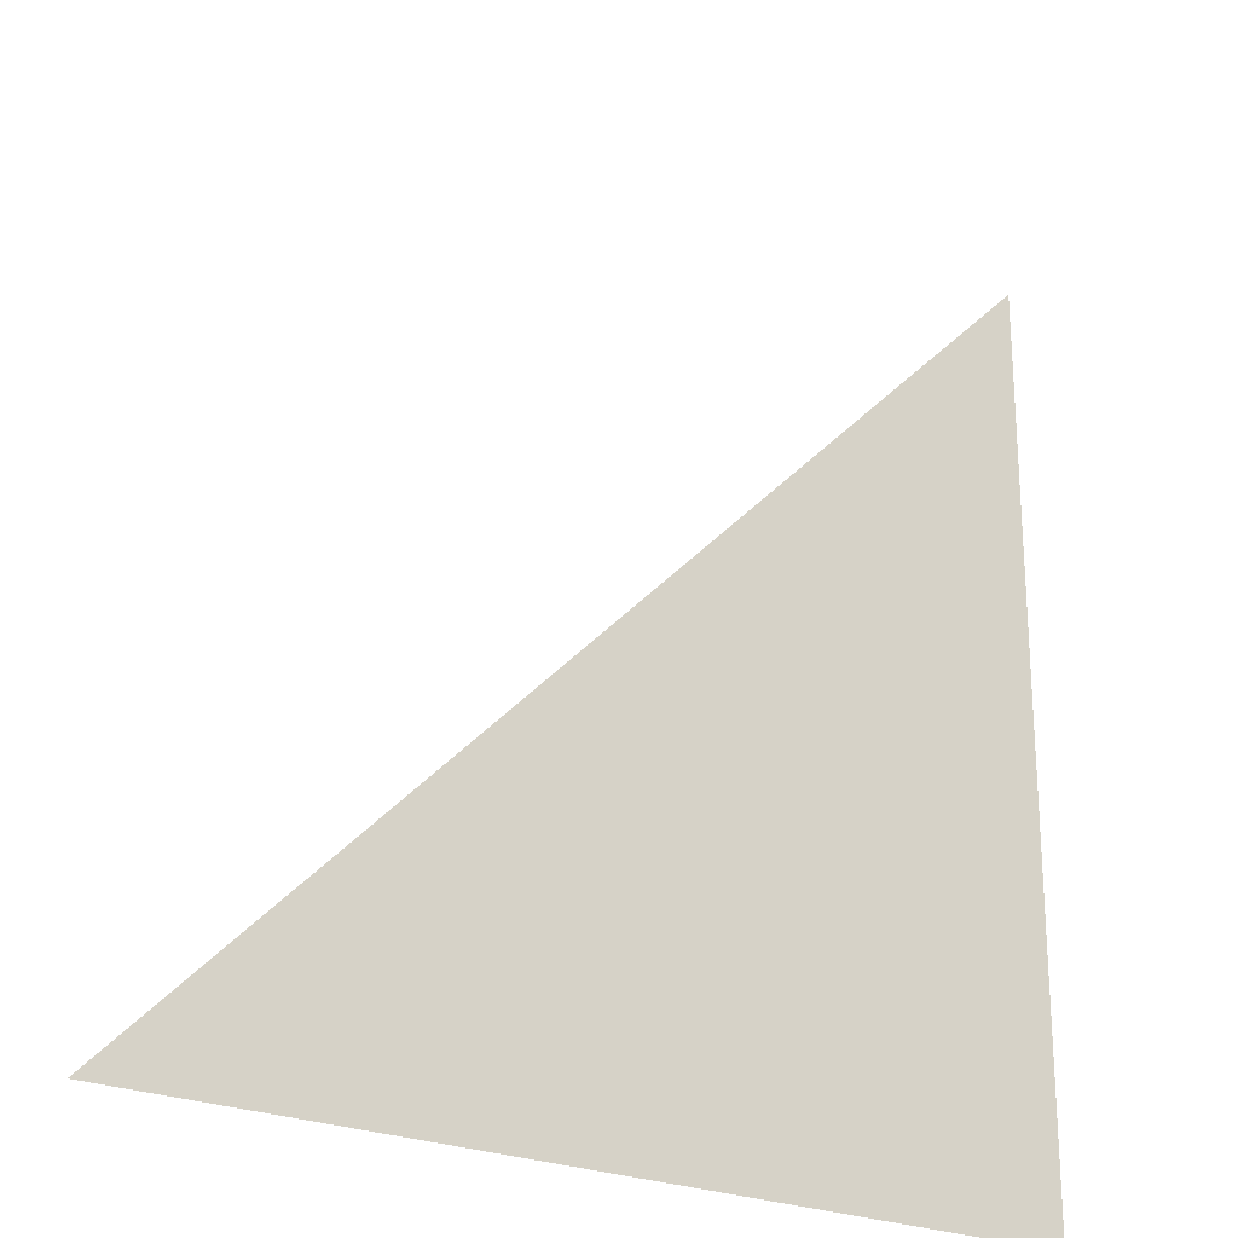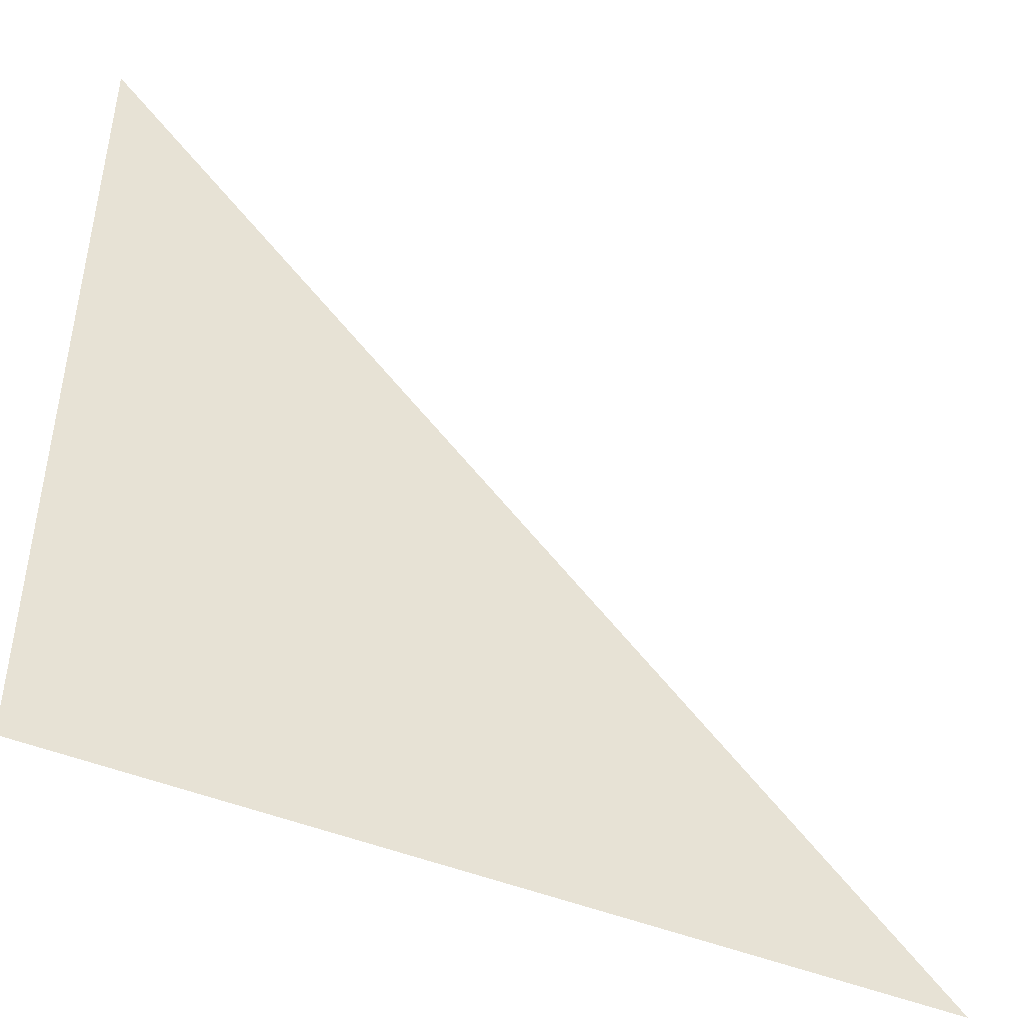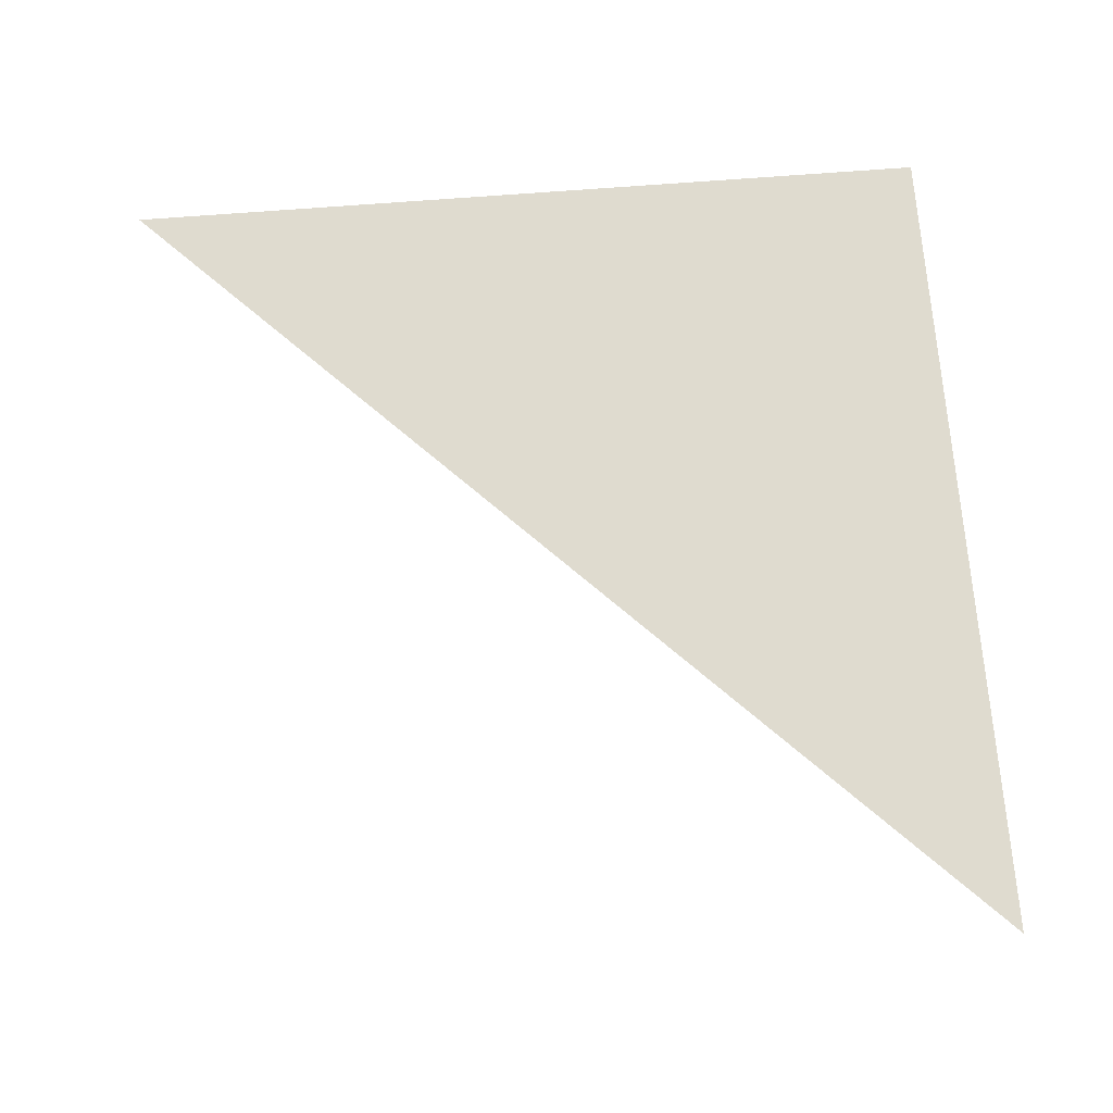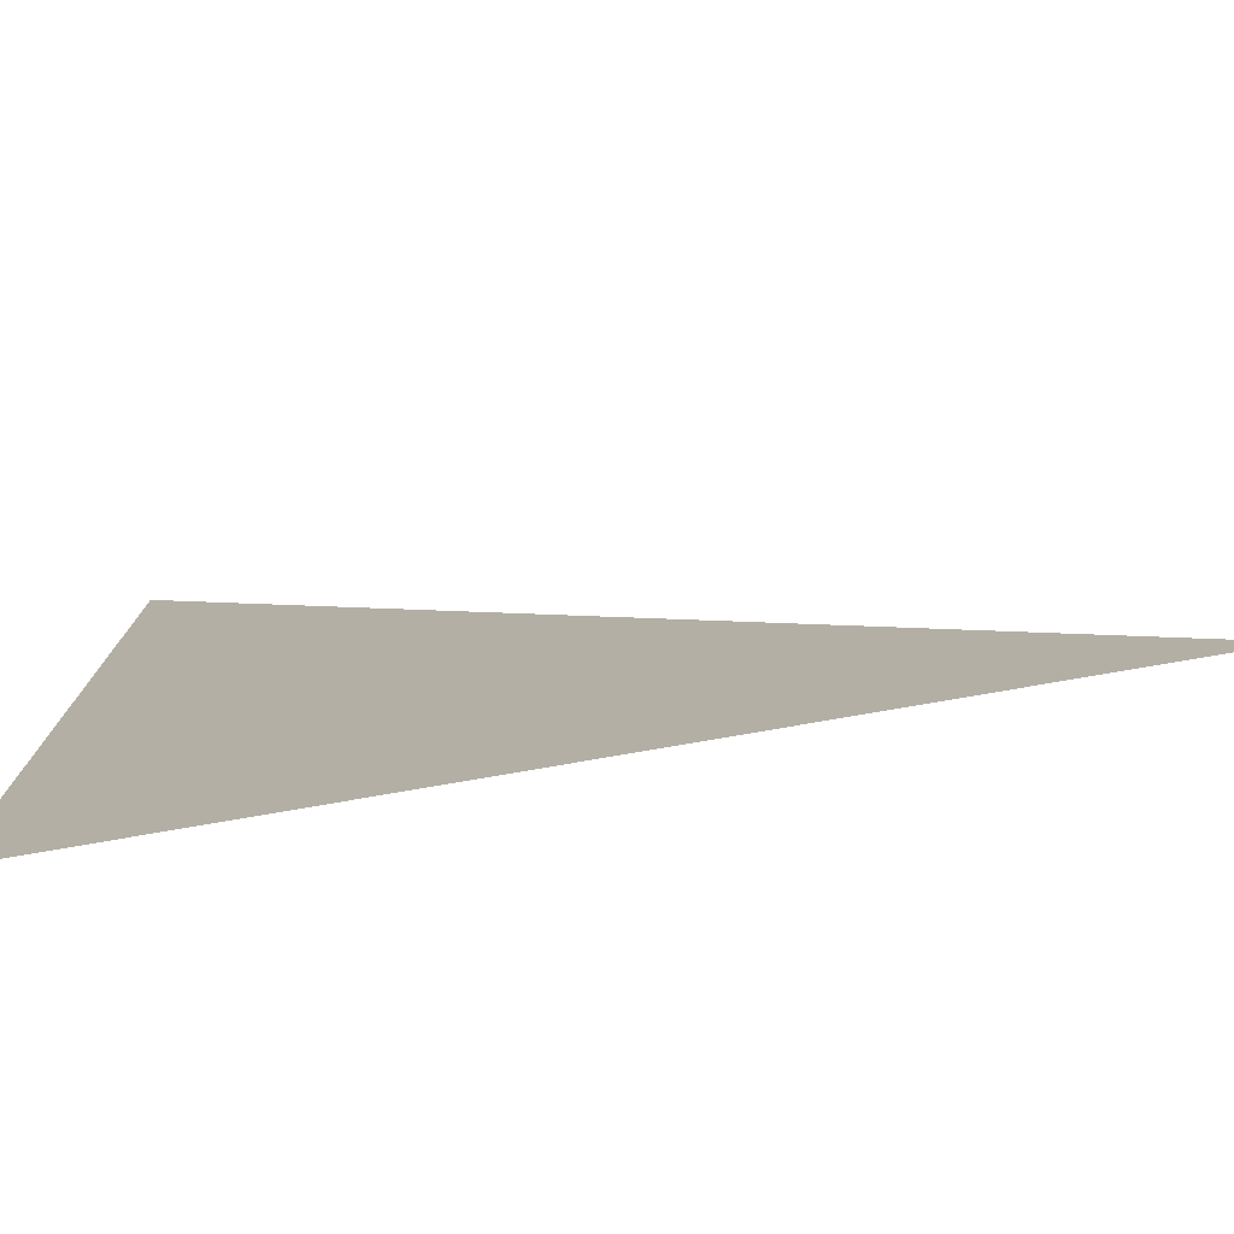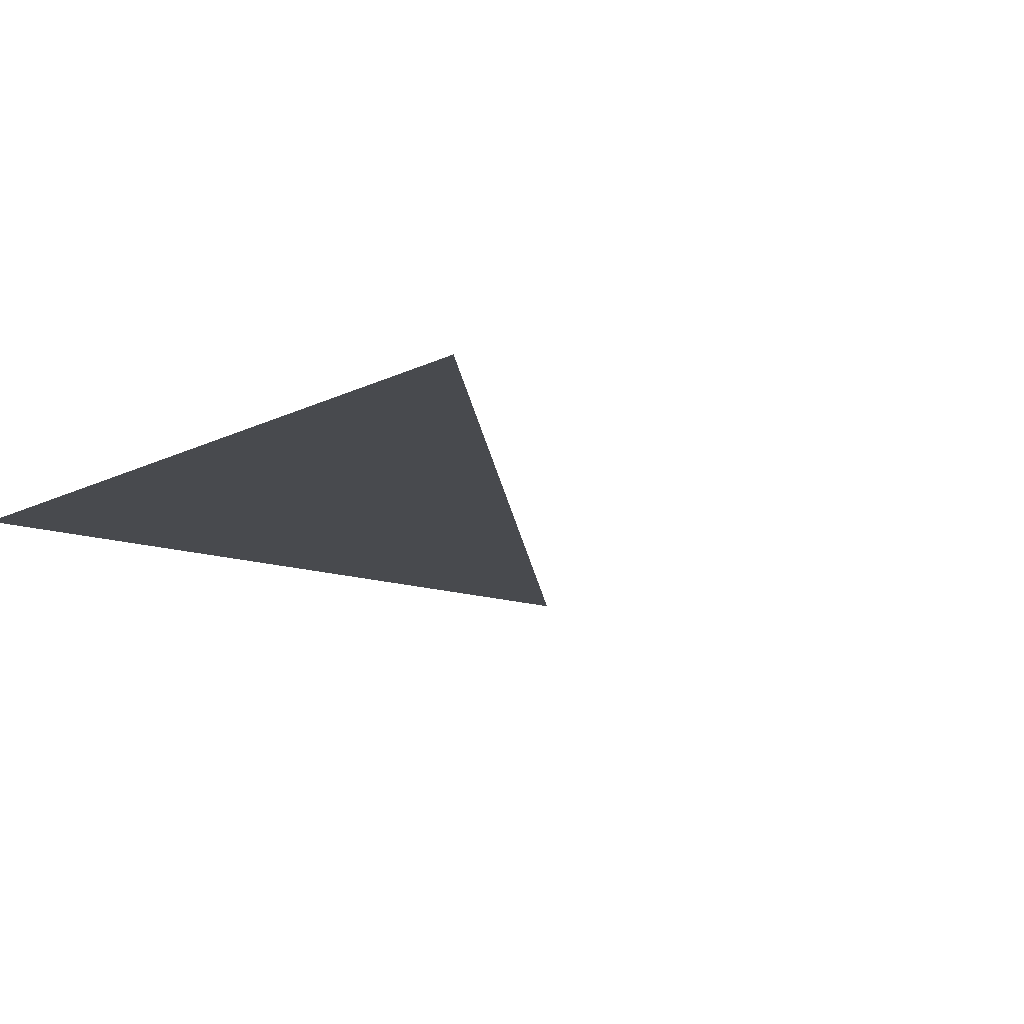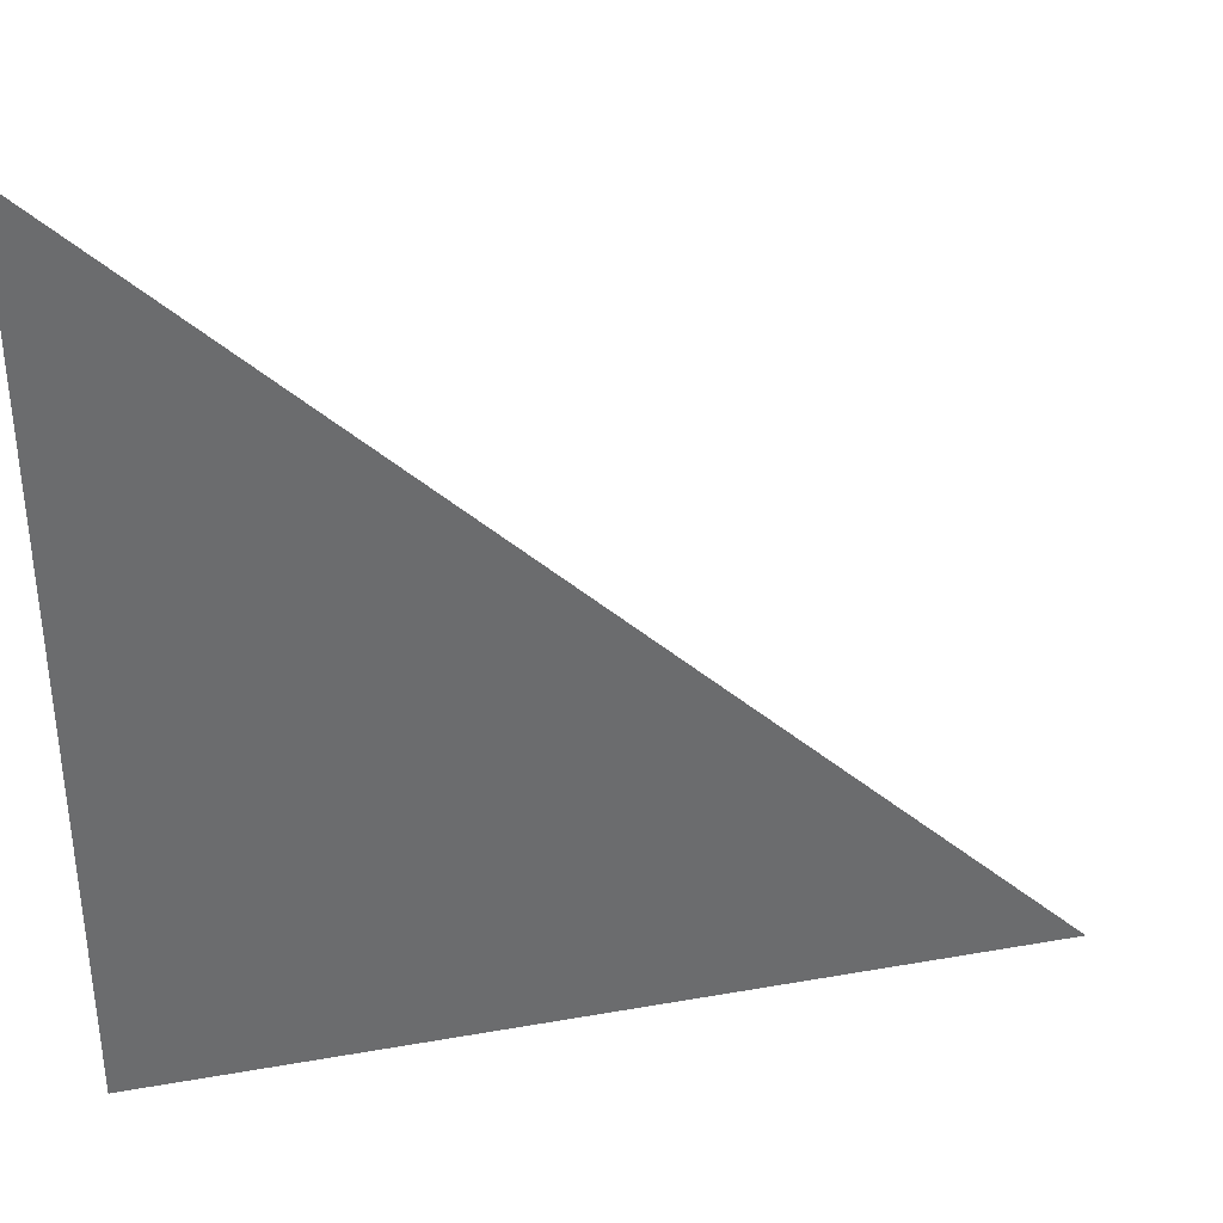
<metadata>
{"format":"obj","ext":"obj","renderer":"f3d","projection":"perspective","resolution":1024,"background":"white","views":[{"elev":-24.0,"azim":144.2,"up":"+Y"},{"elev":-45.9,"azim":-25.3,"up":"+Y"},{"elev":70.3,"azim":175.6,"up":"+Z"},{"elev":-78.3,"azim":9.8,"up":"+Y"},{"elev":-12.8,"azim":49.7,"up":"+Z"},{"elev":36.9,"azim":-12.9,"up":"+Y"}]}
</metadata>
<code>
g cm_bone_21_skin
v -0.02024 0.02024 0
v 0.02024 -0.02024 0
v -0.02024 -0.02024 0
g cm_bone_21_skin_0
f 3 2 1

</code>
